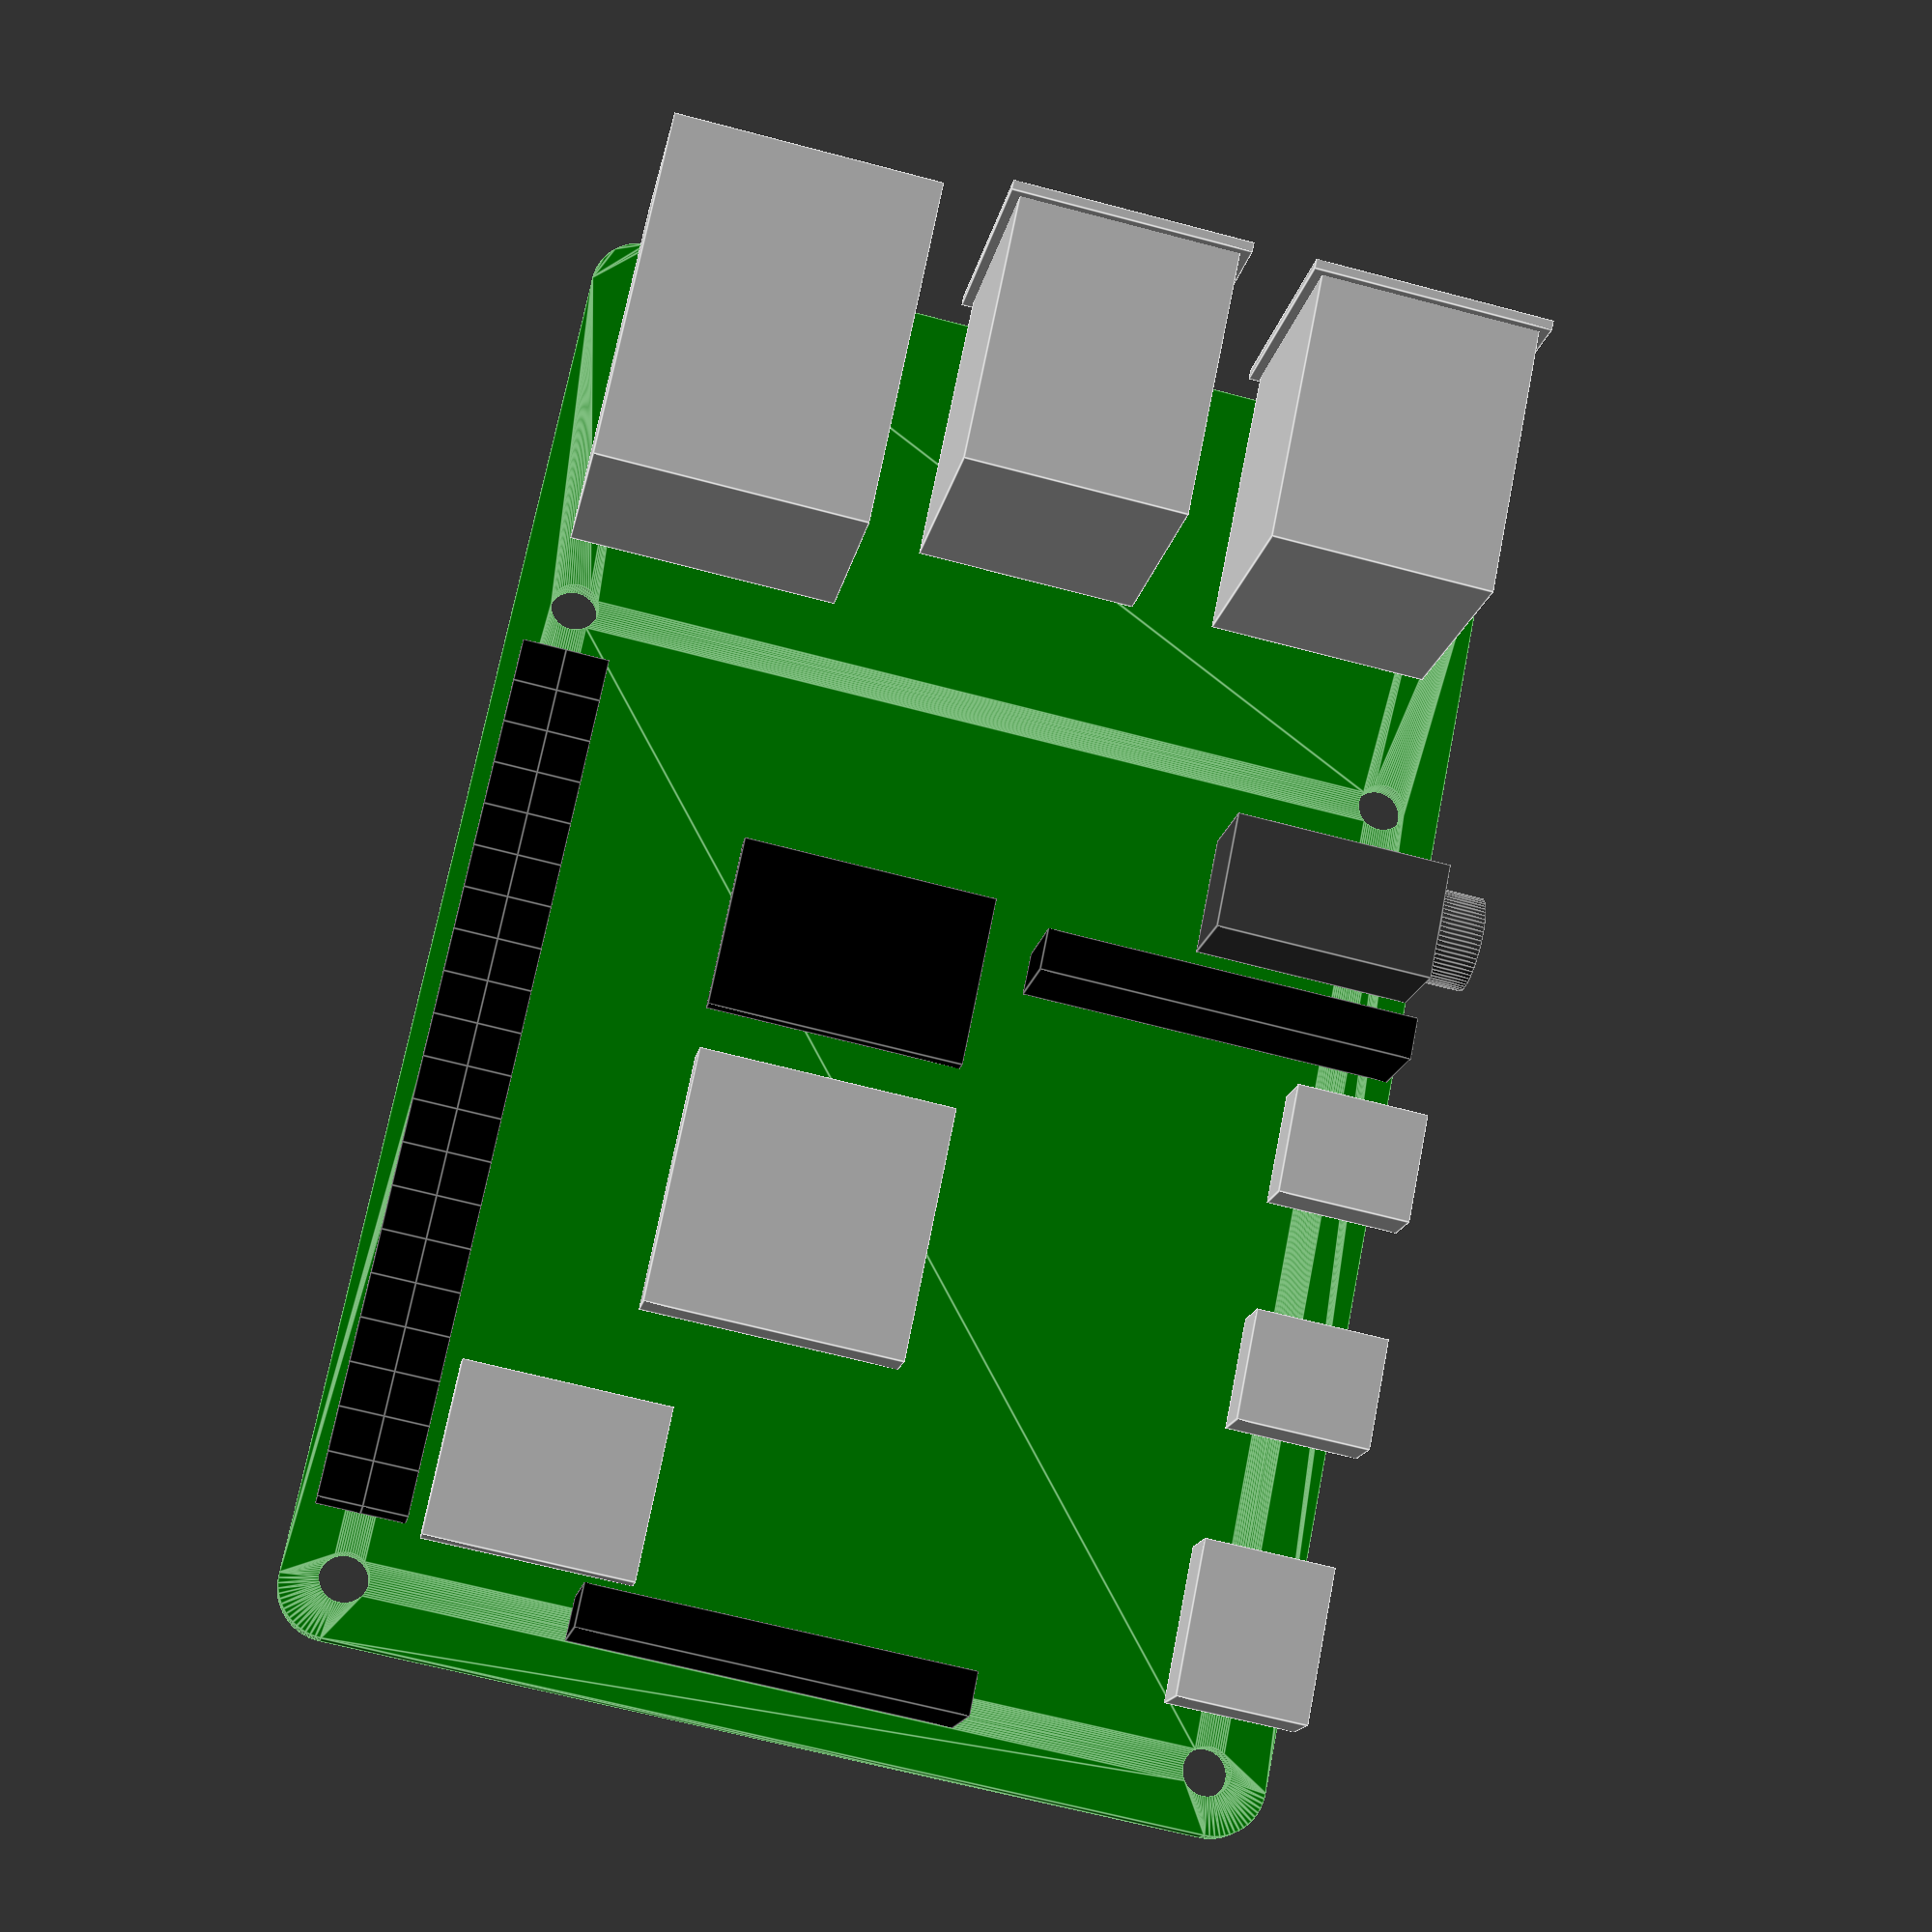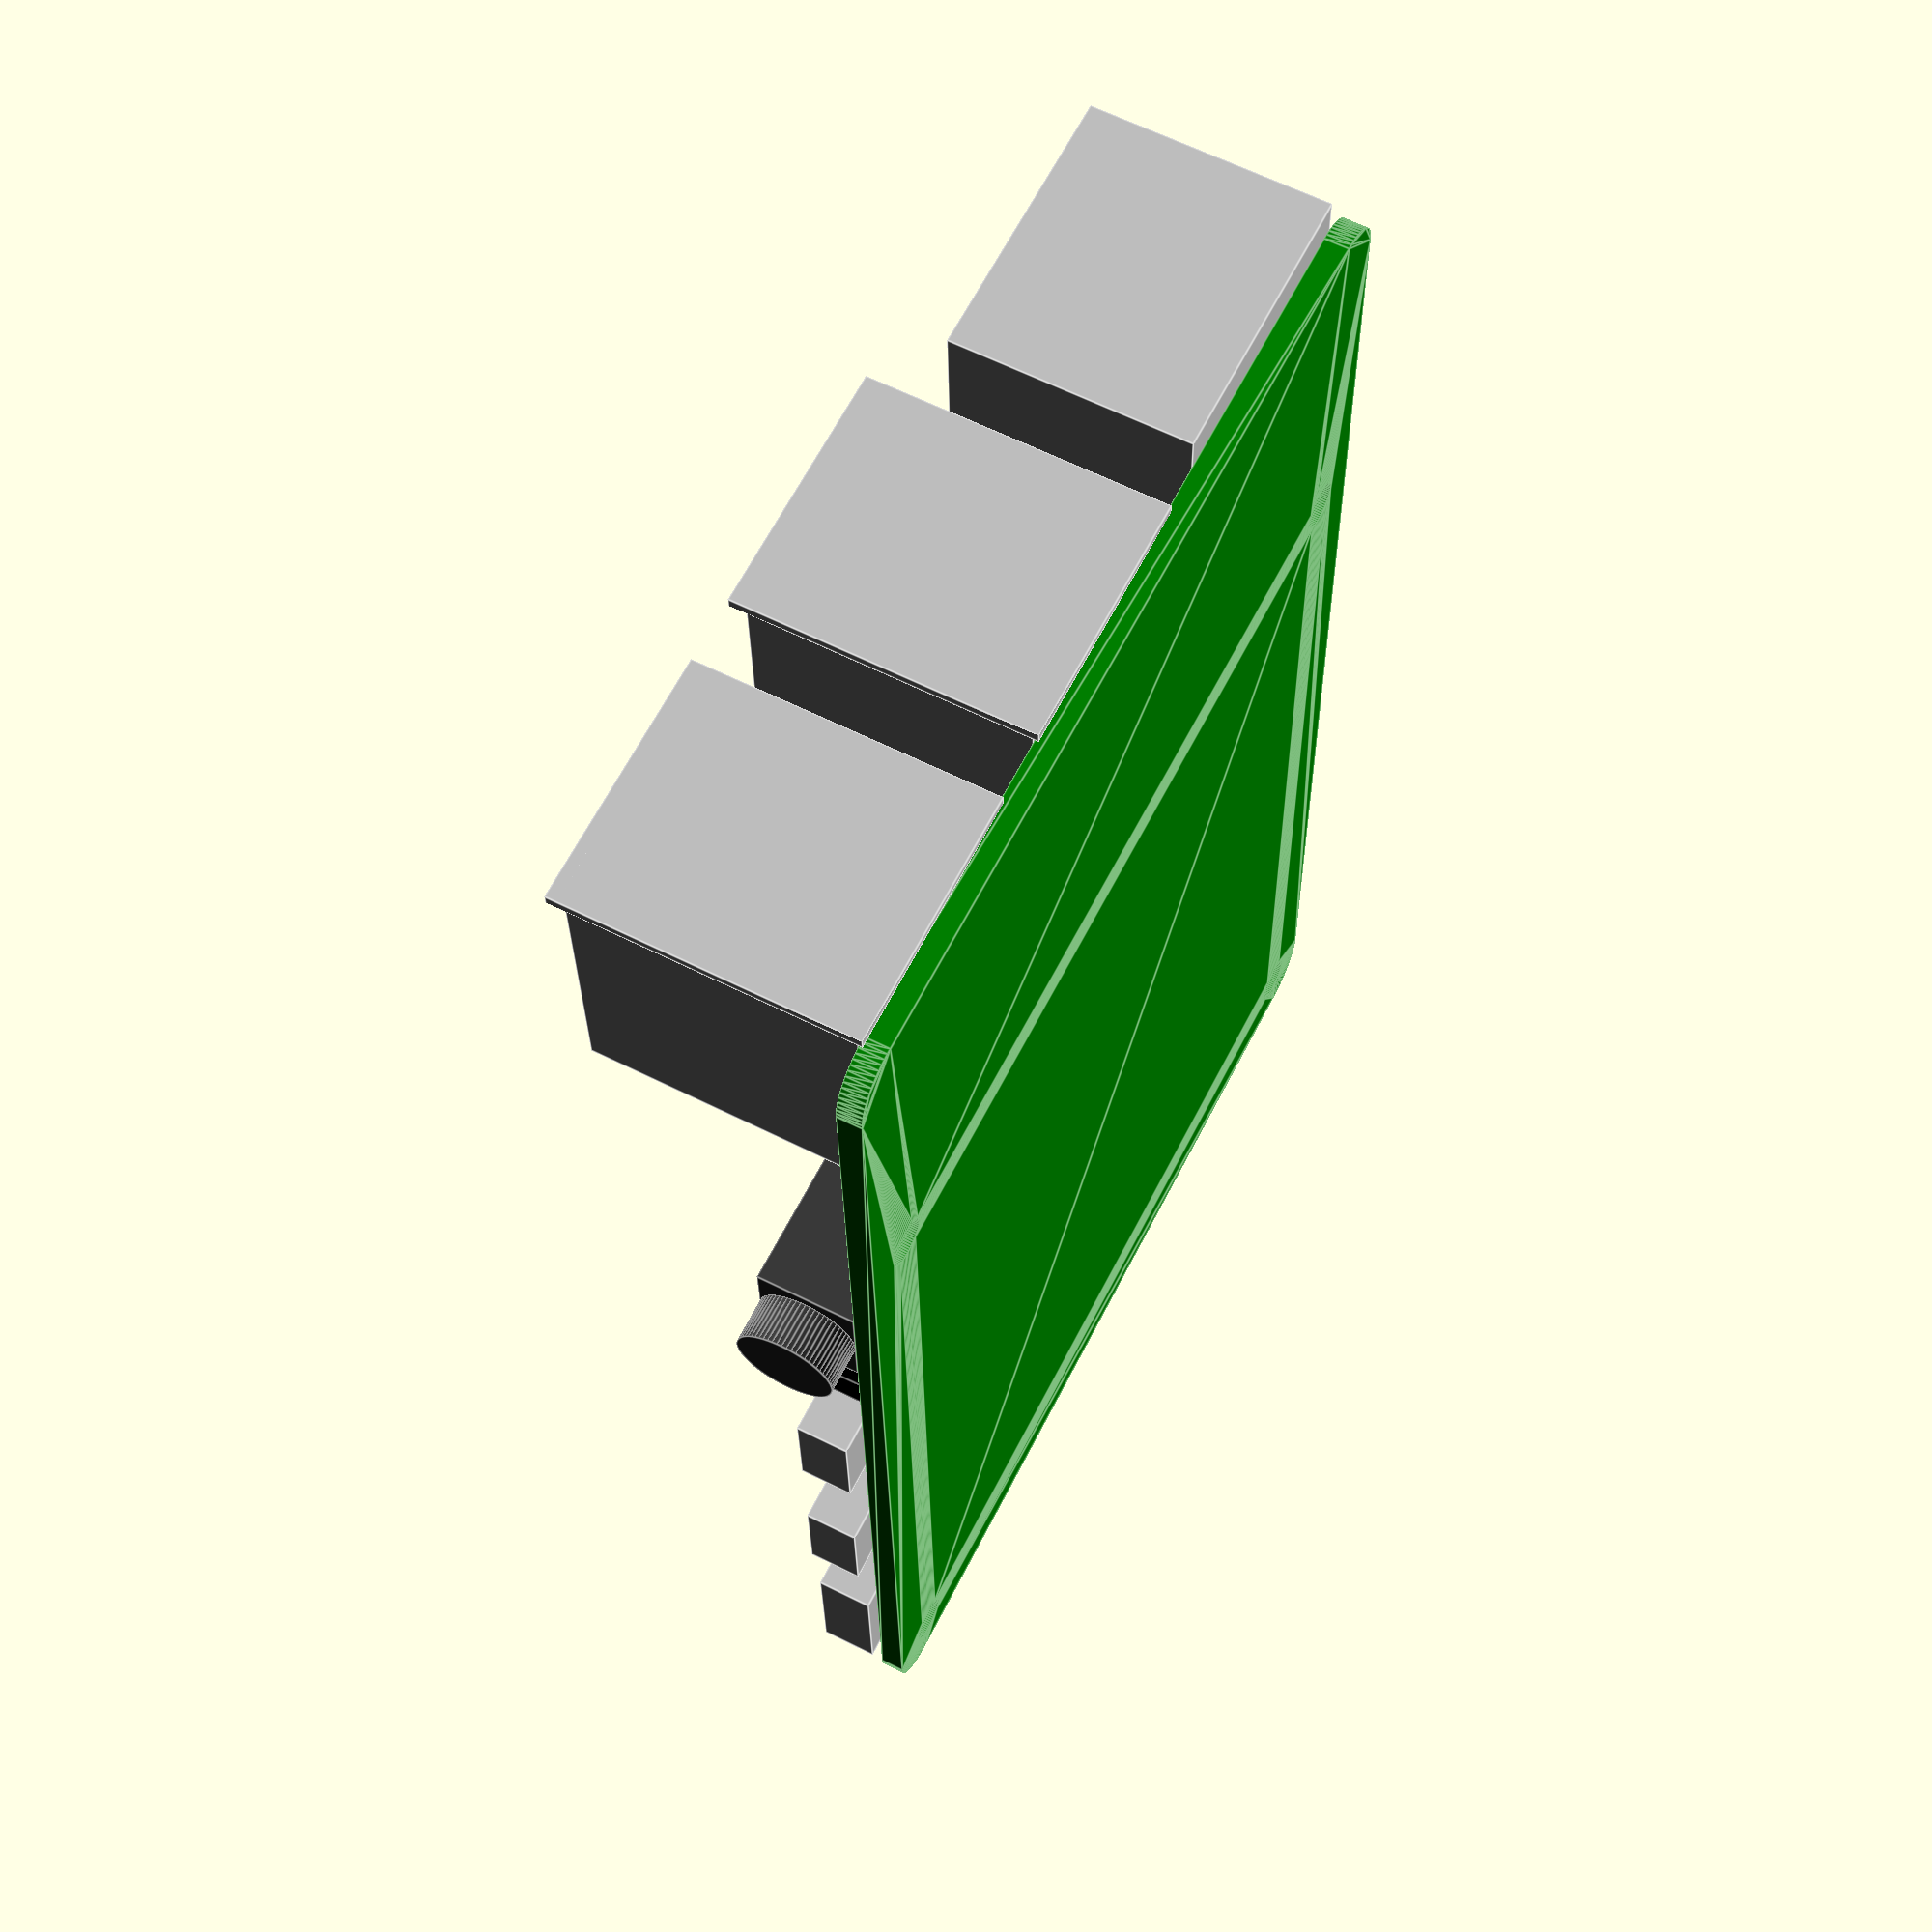
<openscad>
// Source: https://www.thingiverse.com/thing:4712611

//------------------------------------------------------------------------
// OpenSCAD models of miscellaneous components and devices:
// various Raspberry Pi models, SainSmart Relays, PCD8544 LCD, etc.
//
// Author:      Niccolo Rigacci <niccolo@rigacci.org>
// Version:     1.0 2017-12-14
// License:     GNU General Public License v3.0
// Modified:    by Richard Jelbert 5th January 2021 for RPi 4
//------------------------------------------------------------------------

// Interference for 3D union(), difference() and intersection();
// used to avoid the manifold problem.
interf = 0.2;

//------------------------------------------------------------------------
// Matrix of 2.54 mm pins.
//------------------------------------------------------------------------
module pin_headers(cols, rows) {
    w = 2.54; h = 2.54; p = 0.65;
    for(x = [0 : (cols -1)]) {
        for(y = [0 : (rows  - 1)]) {
            translate([w * x, w * y, 0]) {
                union() {
                    color("black") cube([w, w, h]);
                    //color("gold")  translate([(w - p) / 2, (w - p) / 2, -3]) cube([p, p, 11.54]);
                }
            }
        }
    }
}

//------------------------------------------------------------------------
// Sub-models for the Raspberry Pi 4 Model
//------------------------------------------------------------------------

module ethernet_connector(x, y, z) {
    color("silver") cube([x, y, z]);
}
module usb_connector(x, y, z) {
    f = 0.6; // Flange
    color("silver") cube([x, y, z]);
    translate([-f, y - f, -f])
        color("silver") cube([x + f * 2, f, z + f * 2]);
}
module hdmi_connector(x, y, z) {
    color("silver") cube([x, y, z]);
}
module usbc_connector(x, y, z) {
    color("silver") cube([x, y, z]);
}
module capacitor(d, h) {
    color("silver") cylinder(r=(d / 2), h=h);
}
module micro_sd_card() {
    color("silver")   translate([1.5,  0.0, -1.5]) cube([12, 12.5, 1.5]);
    color("orange") translate([2, -3.2, -1.0]) cube([11, 15, 1.0]);
}
module audio_video(size_x) {
    fn = 64;
    color([58/255, 58/255, 58/255]) {
        cube([size_x, 7, 5.6]);
        translate([size_x, 7 / 2, 5.6 / 2]) rotate([0,90,0]) cylinder(d=5.6, h=2.6, $fn = fn);
    }

}
module cpu() {
    color("silver")
    cube([15,15,2.4]);
}

module ram() {
    color("black")
    cube([15,10.2,1]);
}

module wifi(){
    color("silver")
    cube([12,10,1.5]); 
}   

module cameracon(){
    color("black")
    cube([22,2.5,5.5]);
}


//------------------------------------------------------------------------
// Raspberry Pi 4 Model B
//------------------------------------------------------------------------
module board_raspberrypi_4_model_b() {
    fn = 64;
    x  = 56;     y = 85;    z = 1.40;  // Measured PCB size
    ex = 15.9; ey = 21.5; ez = 13.5;   // Ethernet port size
    ux = 13.1; uy = 17.1; uz = 15.5;   // Measured USB connector size
    hx = 7.80; hy = 6.5; hz = 3;  // Measured micro HDMI connector size
    mx =  7.60; my =  9; mz = 3.20;  // Measured USB-C power connector size
    // The origin is the lower face of PCB.
    translate([0, 0, z]) {
        
        translate([56-32.5-7.5,3.5+25.75-7.5,0])  cpu();
        translate([56-32.5-7.5,3.5+43.75-7.5,0])  ram();
        translate([7,6.5,0])    wifi();
        translate([(56/2)-12,(4-1.25),0]) cameracon();
        translate([(56)-22.3,(45),0]) cameracon();
        translate([1.0, 7.1, 0])    pin_headers(2, 20);
        translate([x-(ex/2)-45.75, y - ey + 2.1, 0])    ethernet_connector(ex, ey, ez);
        translate([x-(ux/2)-27, 85 - uy + 2.1, 0])  usb_connector(ux, uy, uz);
        translate([x-(ux/2)-9, 85 - uy + 2.1, 0])   usb_connector(ux, uy, uz);
        translate([x - hx + 1.8, (3.5+7.7+14.8-(hy/2)), 0]) hdmi_connector(hx, hy, hz);
        translate([x - hx + 1.8, (3.5+7.7+14.8+13.5-(hy/2)), 0])    hdmi_connector(hx, hy, hz);
        translate([x - 12.8, 50, 0])    audio_video(12.8);
        translate([x - mx + 1, (3.5+7.7-(my/2)), 0])    usbc_connector(mx, my, mz);
        //translate([20.5, 0.8, -z])  micro_sd_card();
        translate([0, 0, -z]) {
            color("green") linear_extrude(height=z)
                difference() {
                    hull() {
                        translate([  3,   3]) circle(r=3, $fn = fn);
                        translate([x-3,   3]) circle(r=3, $fn = fn);
                        translate([x-3, y-3]) circle(r=3, $fn = fn);
                        translate([  3, y-3]) circle(r=3, $fn = fn);
                    }
                    raspberrypi_4_model_b_holes();
                }
        }
    }
}

//------------------------------------------------------------------------
// Holes for Raspberry Pi 4 Model B
//------------------------------------------------------------------------
module raspberrypi_4_model_b_holes() {
    x = 56;
    fn = 64;
    translate([3.5, 3.5])            circle(r=(2.75 / 2), $fn=fn);
    translate([(x - 3.5), 3.5])      circle(r=(2.75 / 2), $fn=fn);
    translate([3.5, 3.5 + 58])       circle(r=(2.75 / 2), $fn=fn);
    translate([(x - 3.5), 3.5 + 58]) circle(r=(2.75 / 2), $fn=fn);
}



board_raspberrypi_4_model_b();

</openscad>
<views>
elev=15.7 azim=11.3 roll=350.1 proj=p view=edges
elev=298.0 azim=1.5 roll=117.1 proj=p view=edges
</views>
